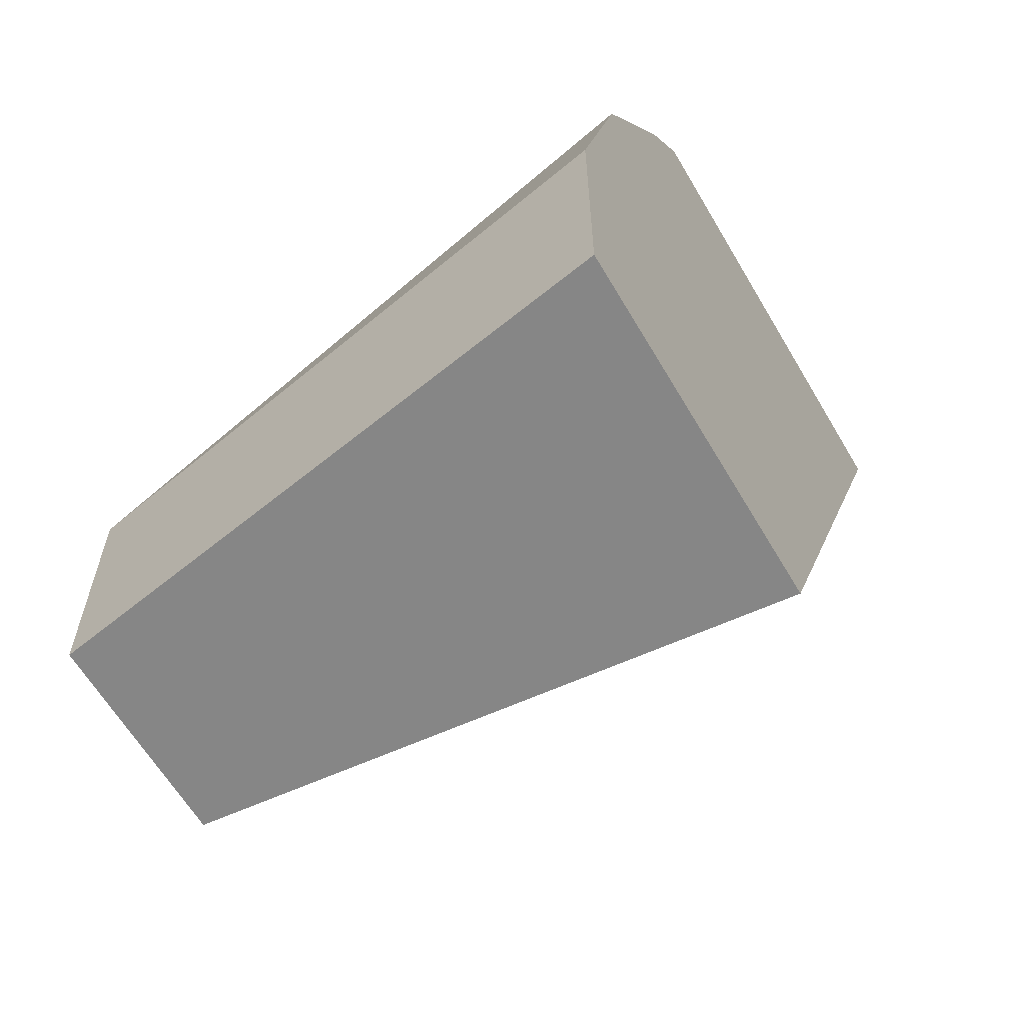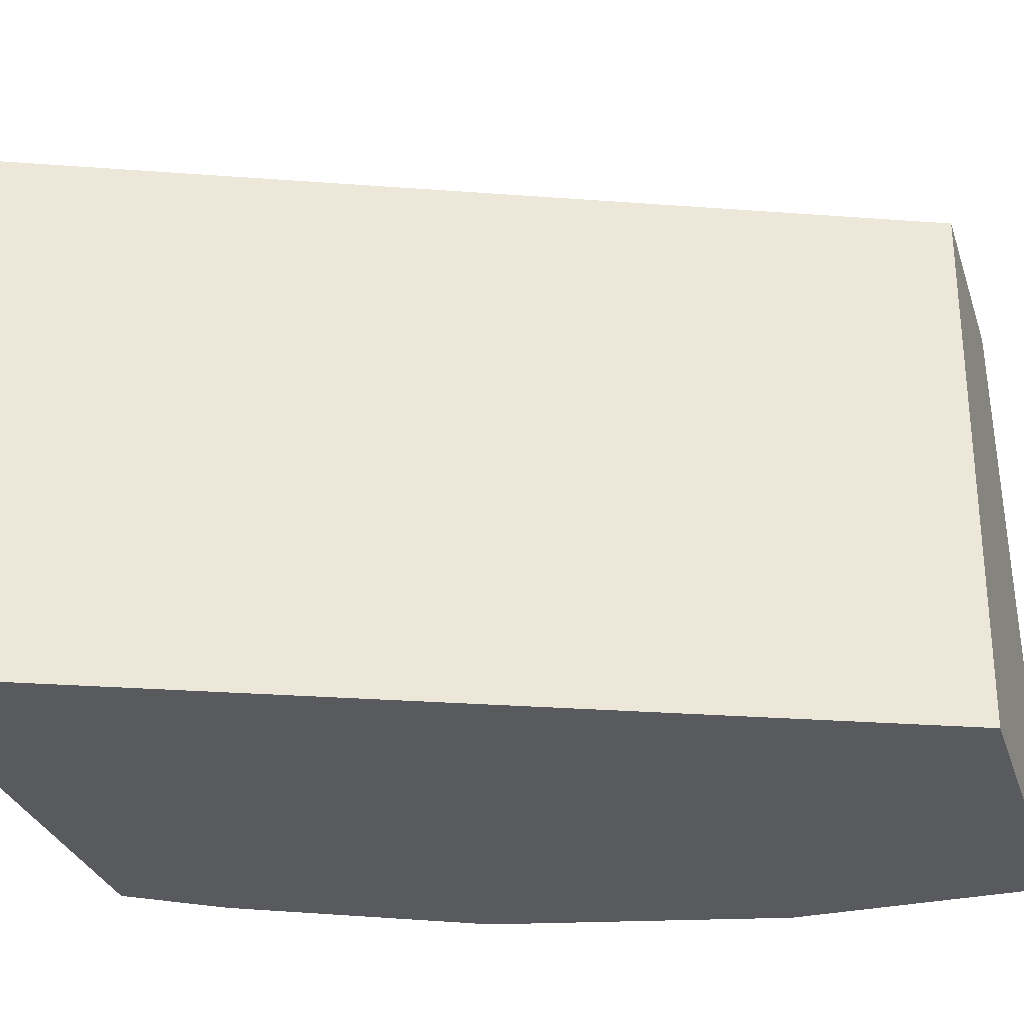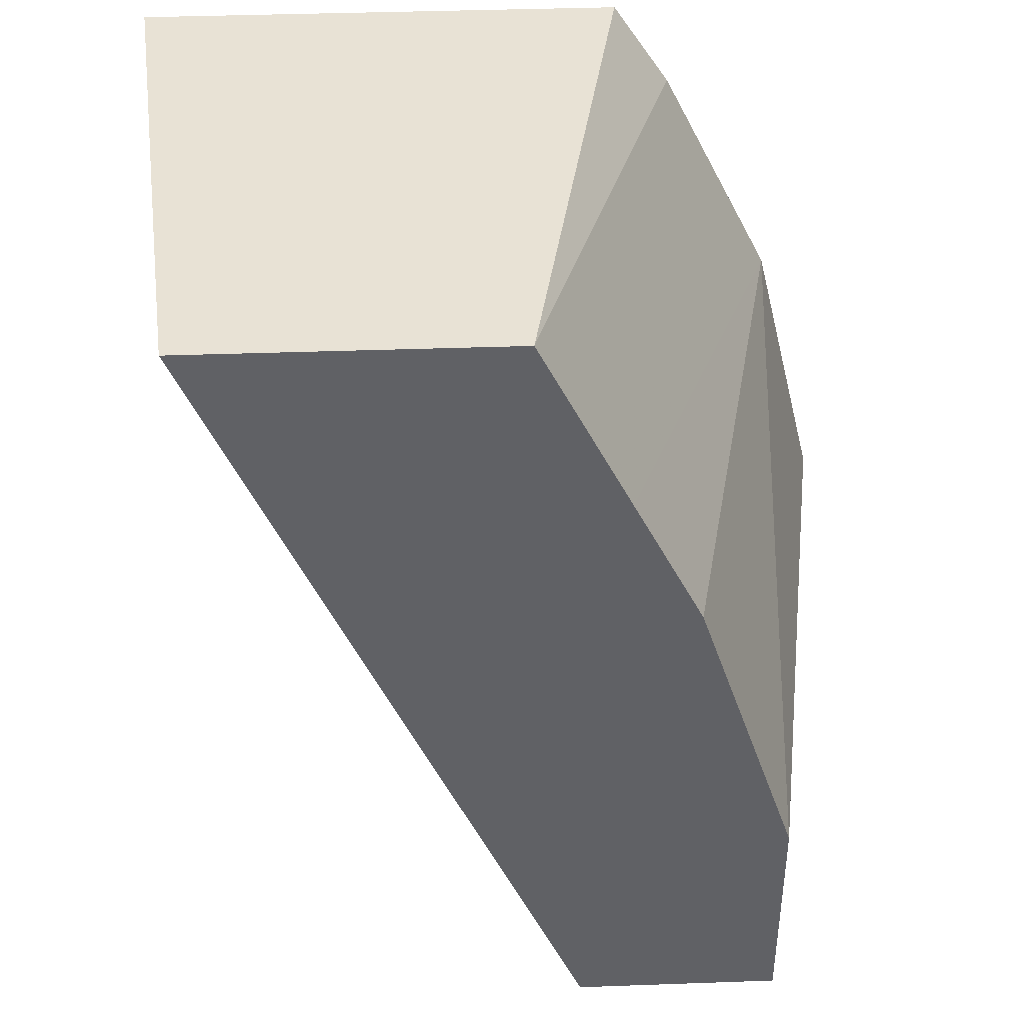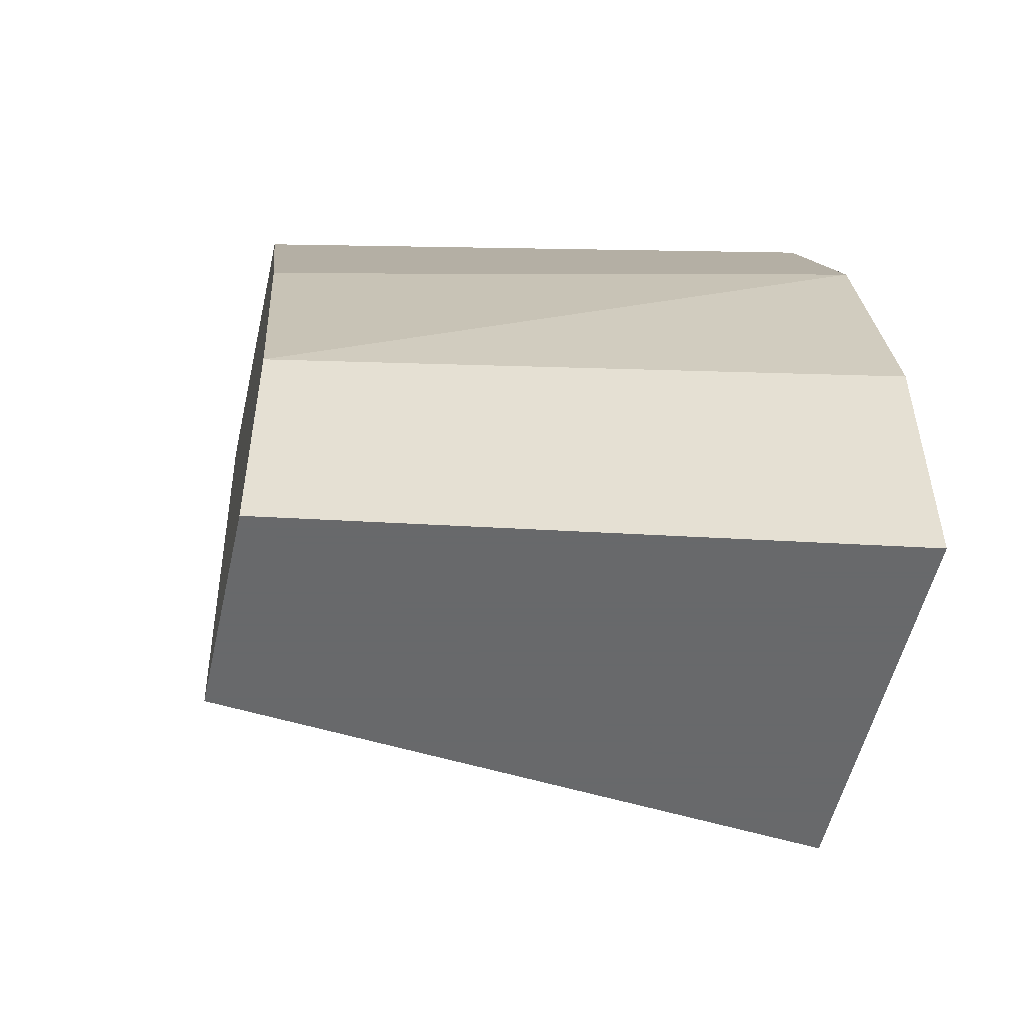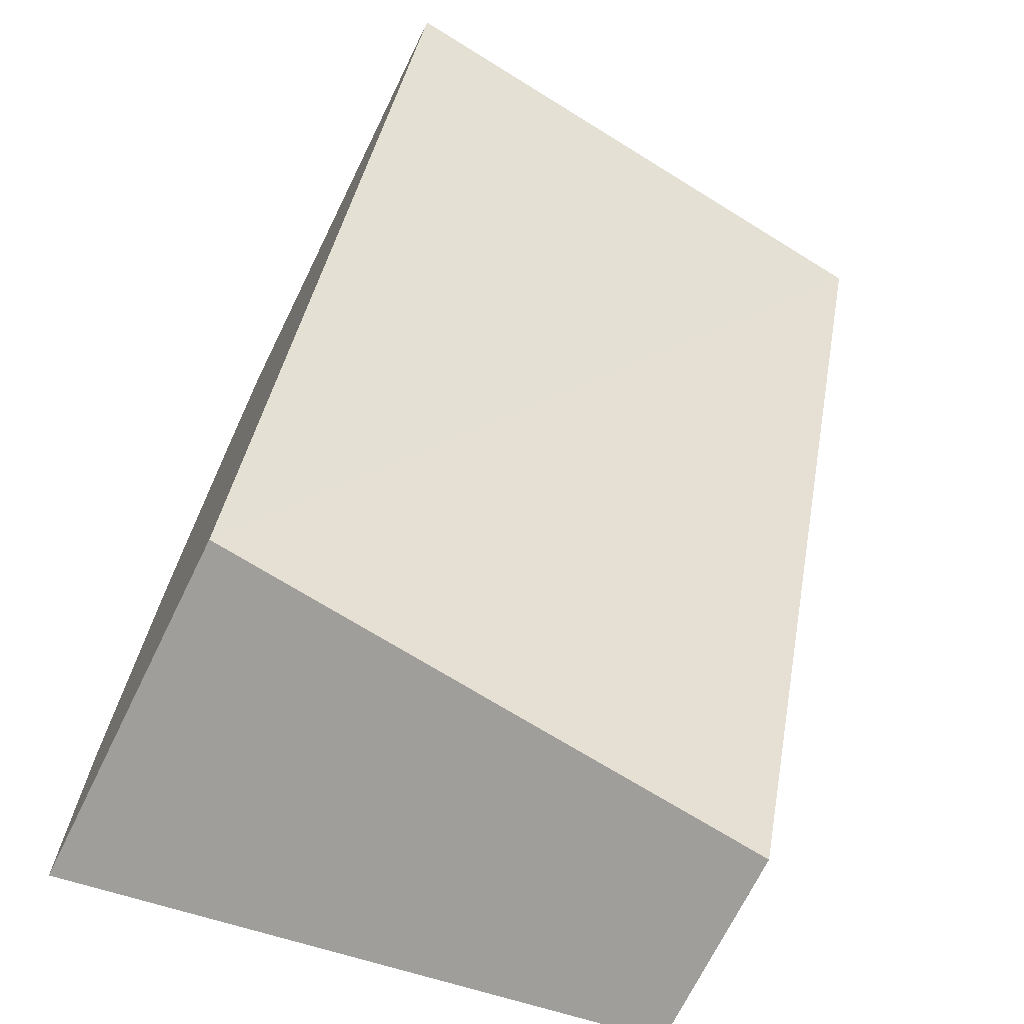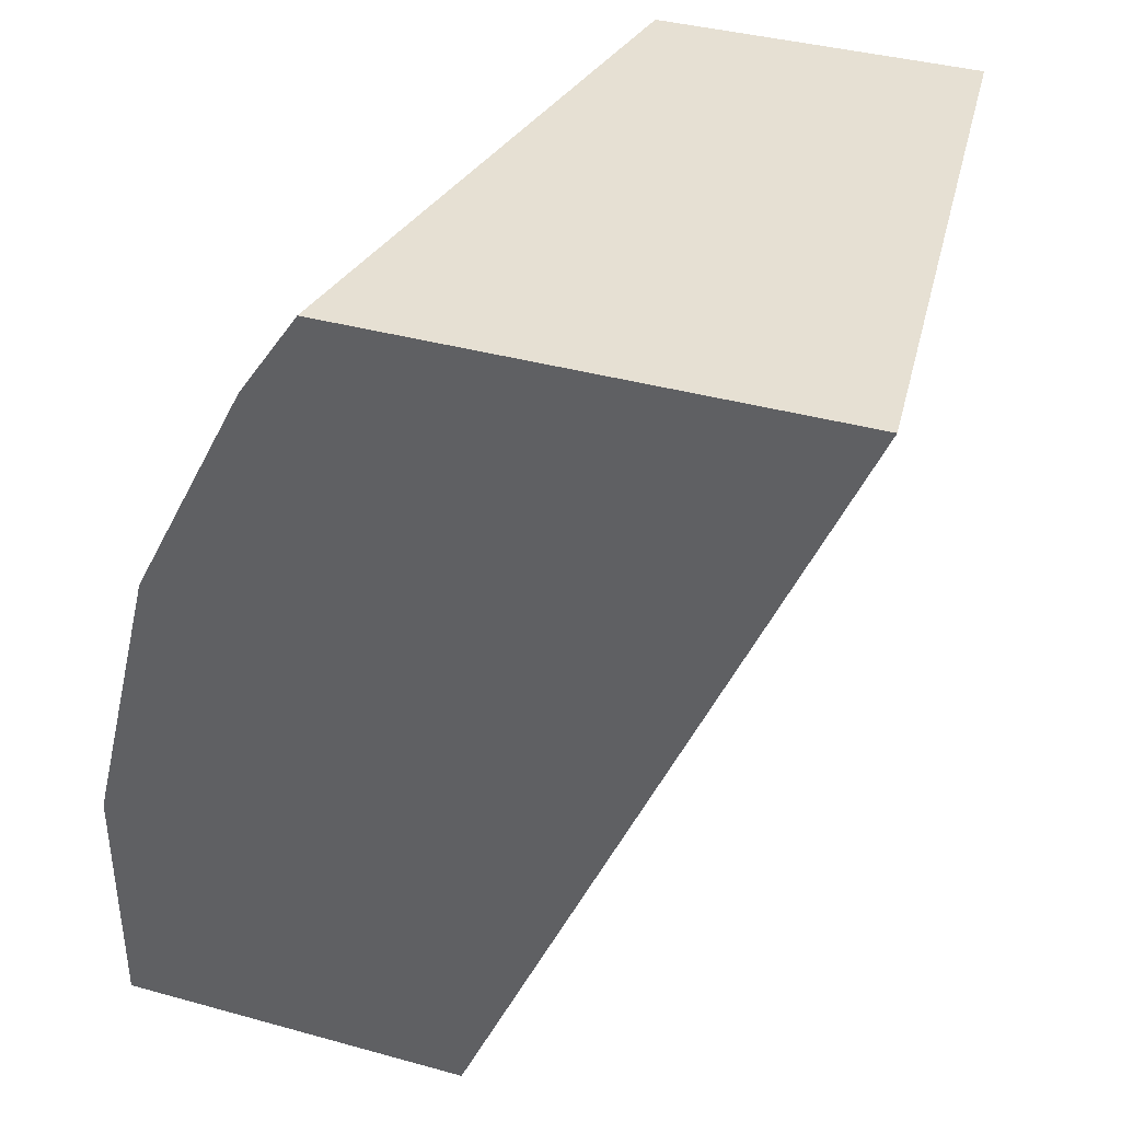
<metadata>
{"format":"obj","ext":"obj","renderer":"f3d","projection":"perspective","resolution":1024,"background":"white","views":[{"elev":-62.2,"azim":-59.6,"up":"+Z"},{"elev":-31.1,"azim":107.1,"up":"+Y"},{"elev":40.7,"azim":177.5,"up":"+Z"},{"elev":-52.6,"azim":-102.5,"up":"+Z"},{"elev":-70.8,"azim":63.8,"up":"+Z"},{"elev":38.5,"azim":19.2,"up":"+Z"}]}
</metadata>
<code>
v -0.252 -0.6593 0.4458
v -0.2689 -0.4839 0.4458
v -0.3981 -0.6593 0.4458
v -0.363 -0.6593 0.1837
v -0.3641 -0.4839 0.4458
v -0.3808 -0.4839 0.1837
v -0.4156 -0.6593 0.4195
v -0.4725 -0.6593 0.1837
v -0.3808 -0.4839 0.4125
v -0.4191 -0.6593 0.4125
v -0.4442 -0.4839 0.1837
v -0.4725 -0.6593 0.2609
v -0.3913 -0.4839 0.3913
v -0.4509 -0.6593 0.349
v -0.4442 -0.4839 0.2539
v -0.4125 -0.4839 0.349
f 5 9 10
f 3 5 7
f 4 8 11
f 4 11 6
f 5 10 7
f 14 16 15
f 8 15 11
f 9 13 14
f 9 14 10
f 13 16 14
f 2 9 5
f 8 12 15
f 2 13 9
f 12 14 15
f 2 15 16
f 2 16 13
f 1 5 3
f 1 3 7
f 1 7 10
f 1 10 14
f 1 14 12
f 1 2 5
f 1 8 4
f 1 4 2
f 2 4 6
f 2 6 11
f 1 12 8
f 2 11 15

</code>
